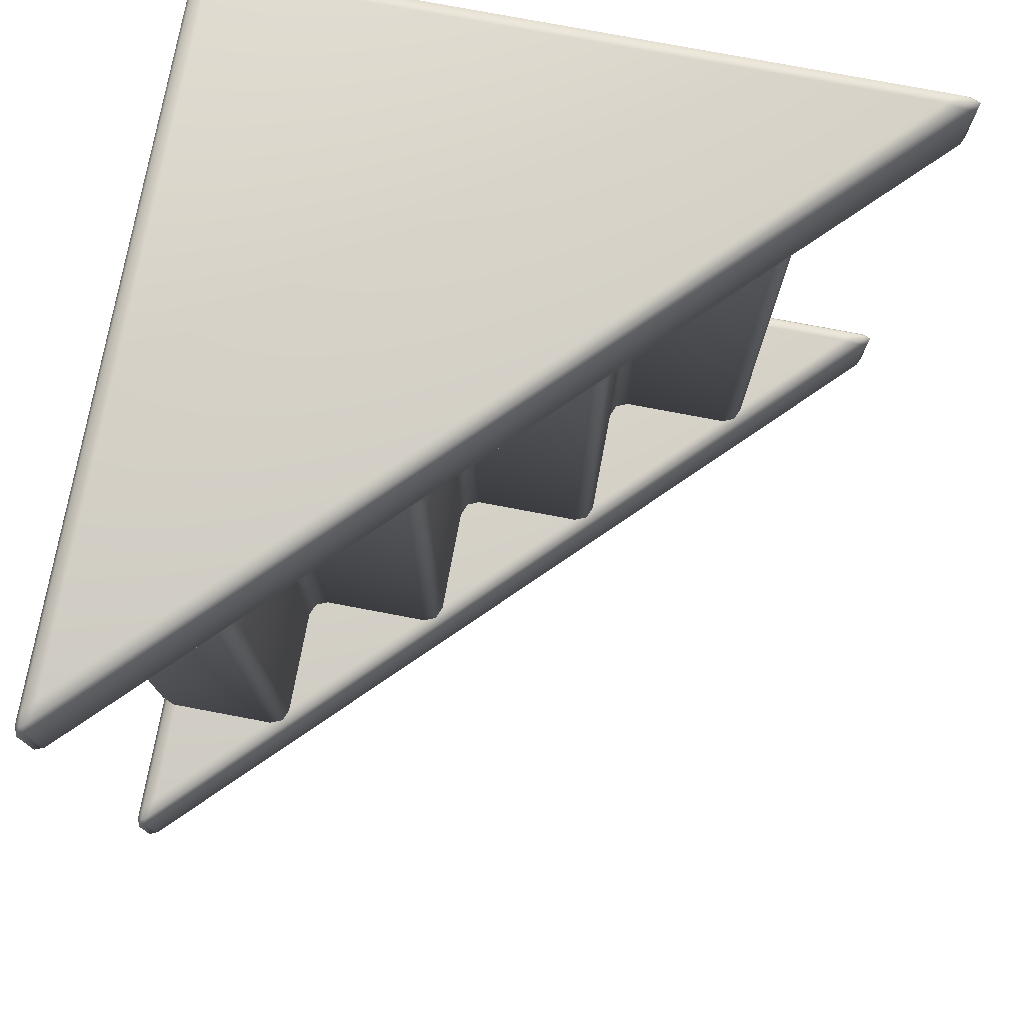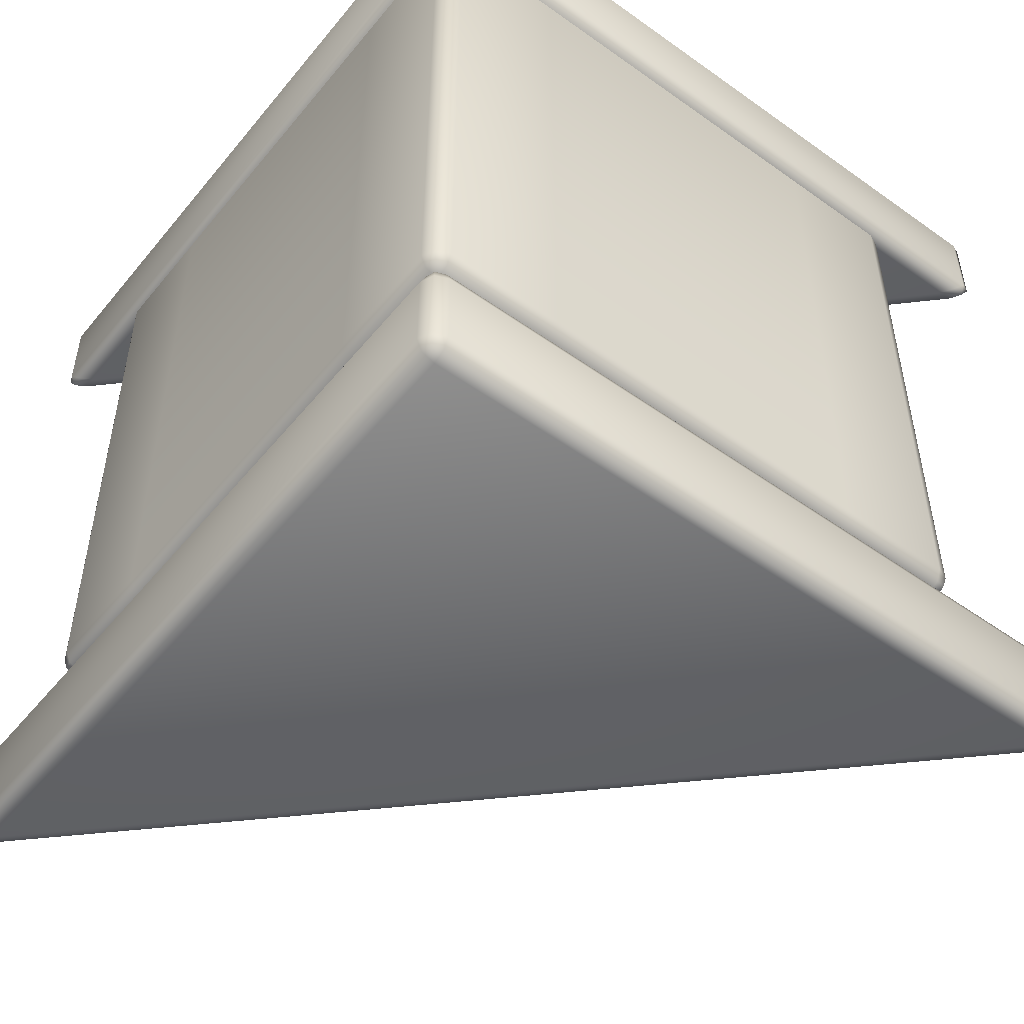
<metadata>
{"format":"obj","ext":"obj","renderer":"f3d","projection":"perspective","resolution":1024,"background":"white","views":[{"elev":76.6,"azim":100.7,"up":"+Z"},{"elev":-50.8,"azim":-37.9,"up":"+Z"}]}
</metadata>
<code>
o Stairs004
g Stairs (1)
v -0.3975 0.3825 -0.47
v -0.3975 0.3825 0.47
v -0.5875 0.3825 0.47
v -0.5875 0.3825 -0.47
v -0.3975 0.3737 -0.4912
v -0.3802 0.3698 -0.4873
v -0.3763 0.3737 -0.47
v -0.6048 0.3698 0.4873
v -0.6087 0.3737 0.47
v -0.5875 0.3737 0.4912
v -0.3975 0.3737 0.4912
v -0.3975 0.3525 0.5
v -0.3802 0.3698 0.4873
v -0.3763 0.3525 0.4912
v -0.3763 0.1625 0.4912
v -0.3975 0.1625 0.5
v -0.3675 0.1325 0.4935
v -0.5875 0.3525 0.5
v -0.3975 0.1325 0.5
v -0.3975 0.1025 0.5
v -0.3675 0.1025 0.5
v -0.5875 0.1325 0.5
v -0.5875 0.1625 0.5
v -0.5875 0.1025 0.5
v -0.6087 0.1325 0.4912
v -0.6087 0.1625 0.4912
v -0.6087 0.3525 0.4912
v -0.6087 0.1025 0.4912
v -0.5875 -0.0875 0.5
v -0.6087 -0.0875 0.4912
v -0.6087 -0.1175 0.4912
v -0.3975 -0.0875 0.5
v -0.5875 -0.1175 0.5
v -0.5875 -0.1475 0.5
v -0.6087 -0.1475 0.4912
v -0.3675 -0.0875 0.5
v -0.3675 -0.1175 0.5
v -0.3975 -0.1175 0.5
v -0.3375 -0.0875 0.5
v -0.3375 0.1025 0.5
v -0.5875 -0.3375 0.5
v -0.6087 -0.3375 0.4912
v -0.6087 -0.3675 0.4912
v -0.3975 -0.1475 0.5
v -0.3975 -0.3375 0.5
v -0.5875 -0.3675 0.5
v -0.5875 -0.3975 0.5
v -0.6087 -0.3975 0.4912
v -0.3975 -0.3675 0.5
v -0.3675 -0.3675 0.5
v -0.3675 -0.3375 0.5
v -0.3675 -0.1475 0.5
v -0.3375 -0.3375 0.5
v -0.3375 -0.1475 0.5
v -0.5875 -0.5875 0.5
v -0.6087 -0.5875 0.4912
v -0.6048 -0.6048 0.4873
v -0.5875 -0.6087 0.4912
v -0.3975 -0.3975 0.5
v -0.3975 -0.5875 0.5
v -0.3975 -0.6087 0.4912
v -0.3675 -0.6087 0.4912
v -0.3675 -0.5875 0.5
v -0.3675 -0.3975 0.5
v -0.3375 -0.5875 0.5
v -0.3375 -0.6087 0.4912
v -0.3375 -0.3975 0.5
v -0.3375 -0.3675 0.5
v -0.1475 -0.3375 0.5
v -0.1475 -0.5875 0.5
v -0.1475 -0.6087 0.4912
v -0.1175 -0.6087 0.4912
v -0.1175 -0.5875 0.5
v -0.1475 -0.3675 0.5
v -0.1175 -0.3675 0.5
v -0.1475 -0.3975 0.5
v -0.1175 -0.3975 0.5
v -0.0875 -0.5875 0.5
v -0.0875 -0.6087 0.4912
v -0.0875 -0.3975 0.5
v 0.1025 -0.5875 0.5
v 0.1025 -0.6087 0.4912
v 0.1325 -0.6087 0.4912
v 0.1325 -0.5875 0.5
v 0.1025 -0.3975 0.5
v -0.0875 -0.3675 0.5
v 0.1025 -0.3675 0.5
v 0.1325 -0.3975 0.5
v 0.1325 -0.3675 0.4935
v 0.1625 -0.5875 0.5
v 0.1625 -0.6087 0.4912
v 0.1625 -0.3975 0.5
v 0.1025 -0.3375 0.5
v 0.1237 -0.3375 0.4912
v -0.0875 -0.3375 0.5
v 0.1025 -0.1475 0.5
v 0.1237 -0.1475 0.4912
v 0.1198 -0.1302 0.4873
v 0.1025 -0.1263 0.4912
v -0.0875 -0.1475 0.5
v -0.0875 -0.1263 0.4912
v -0.1175 -0.3375 0.5
v -0.1175 -0.1475 0.5
v -0.1475 -0.1475 0.5
v -0.1175 -0.1175 0.4935
v -0.1475 -0.1175 0.5
v -0.3375 -0.1175 0.5
v -0.1475 -0.0875 0.5
v -0.1263 -0.0875 0.4912
v -0.1475 0.1025 0.5
v -0.1263 0.1025 0.4912
v -0.1302 0.1198 0.4873
v -0.1475 0.1237 0.4912
v -0.3375 0.1237 0.4912
v -0.1475 0.1325 0.47
v -0.3375 0.1325 0.47
v -0.3587 0.1413 0.47
v -0.3375 0.1325 -0.47
v -0.1475 0.1325 -0.47
v -0.1475 0.1237 -0.4912
v -0.1302 0.1198 -0.4873
v -0.1263 0.1237 -0.47
v -0.3587 0.1413 -0.47
v -0.3675 0.1325 -0.4935
v -0.3375 0.1237 -0.4912
v -0.6175 -0.0875 0.47
v -0.6175 -0.0875 -0.47
v -0.6175 0.1025 -0.47
v -0.6175 0.1025 0.47
v -0.6175 0.1325 0.47
v -0.6175 0.1625 0.47
v -0.6175 0.1325 -0.47
v -0.6175 0.3525 0.47
v -0.6175 0.1625 -0.47
v -0.6087 0.1325 -0.4912
v -0.6087 0.1025 -0.4912
v -0.6087 0.1625 -0.4912
v -0.6087 -0.0875 -0.4912
v -0.6087 0.3525 -0.4912
v -0.6087 -0.1175 -0.4912
v -0.6175 0.3525 -0.47
v -0.6048 0.3698 -0.4873
v -0.6087 0.3737 -0.47
v -0.6175 -0.1175 -0.47
v -0.6175 -0.1475 -0.47
v -0.6087 -0.1475 -0.4912
v -0.6175 -0.1175 0.47
v -0.6175 -0.1475 0.47
v -0.6175 -0.3375 0.47
v -0.6175 -0.3375 -0.47
v -0.6175 -0.3675 -0.47
v -0.6175 -0.3675 0.47
v -0.6175 -0.3975 -0.47
v -0.6175 -0.3975 0.47
v -0.6175 -0.5875 0.47
v -0.6175 -0.5875 -0.47
v -0.6087 -0.6087 -0.47
v -0.6087 -0.6087 0.47
v -0.6048 -0.6048 -0.4873
v -0.6087 -0.5875 -0.4912
v 0.1325 -0.3375 0.47
v 0.1325 -0.1475 -0.47
v 0.1325 -0.3375 -0.47
v 0.1325 -0.1475 0.47
v 0.1237 -0.1263 -0.47
v 0.1198 -0.1302 -0.4873
v 0.1237 -0.1475 -0.4912
v 0.1413 -0.3587 0.47
v 0.1413 -0.3587 -0.47
v 0.1325 -0.3675 -0.4935
v 0.1237 -0.3375 -0.4912
v -0.5875 -0.6175 0.47
v -0.5875 -0.6175 -0.47
v -0.3975 -0.6175 0.47
v -0.3975 -0.6175 -0.47
v -0.3675 -0.6175 -0.47
v -0.3675 -0.6175 0.47
v -0.3375 -0.6175 -0.47
v -0.3375 -0.6175 0.47
v -0.1475 -0.6175 0.47
v -0.1475 -0.6175 -0.47
v -0.1175 -0.6175 -0.47
v -0.1175 -0.6175 0.47
v -0.0875 -0.6175 -0.47
v -0.0875 -0.6175 0.47
v 0.1025 -0.6175 0.47
v 0.1025 -0.6175 -0.47
v 0.1325 -0.6175 -0.47
v 0.1325 -0.6175 0.47
v 0.1625 -0.6175 -0.47
v 0.1625 -0.6175 0.47
v 0.3525 -0.6175 0.47
v 0.3525 -0.6175 -0.47
v -0.3375 -0.6087 -0.4912
v -0.3675 -0.6087 -0.4912
v 0.1625 -0.6087 -0.4912
v 0.1325 -0.6087 -0.4912
v -0.5875 -0.6087 -0.4912
v -0.5875 -0.5875 -0.5
v -0.5875 -0.3975 -0.5
v -0.6087 -0.3975 -0.4912
v -0.6087 -0.3675 -0.4912
v -0.5875 -0.3675 -0.5
v -0.3975 -0.3975 -0.5
v -0.5875 -0.3375 -0.5
v -0.6087 -0.3375 -0.4912
v -0.3975 -0.3675 -0.5
v -0.3675 -0.3675 -0.5
v -0.5875 -0.1475 -0.5
v -0.3975 -0.3375 -0.5
v -0.3975 -0.1475 -0.5
v -0.5875 -0.1175 -0.5
v -0.5875 -0.0875 -0.5
v -0.3975 -0.1175 -0.5
v -0.3675 -0.1175 -0.5
v -0.3675 -0.1475 -0.5
v -0.3675 -0.3375 -0.5
v -0.3375 -0.1475 -0.5
v -0.5875 0.1025 -0.5
v -0.3975 -0.0875 -0.5
v -0.3975 0.1025 -0.5
v -0.5875 0.1325 -0.5
v -0.5875 0.1625 -0.5
v -0.3375 -0.3375 -0.5
v -0.3975 0.1325 -0.5
v -0.5875 0.3525 -0.5
v -0.5875 0.3737 -0.4912
v -0.3975 0.3525 -0.5
v -0.3975 0.1625 -0.5
v -0.3763 0.1625 -0.4912
v -0.3763 0.3525 -0.4912
v -0.3675 0.1025 -0.5
v -0.3675 -0.0875 -0.5
v -0.3375 0.1025 -0.5
v -0.3375 -0.0875 -0.5
v -0.3375 -0.1175 -0.5
v -0.1475 -0.1475 -0.5
v -0.1475 -0.1175 -0.5
v -0.1475 -0.0875 -0.5
v -0.1475 0.1025 -0.5
v -0.1175 -0.1175 -0.4935
v -0.1263 -0.0875 -0.4912
v -0.1263 0.1025 -0.4912
v -0.1175 -0.1475 -0.5
v -0.1475 -0.3375 -0.5
v -0.1175 -0.3375 -0.5
v -0.1175 -0.3675 -0.5
v -0.0875 -0.1475 -0.5
v -0.1475 -0.3675 -0.5
v -0.3375 -0.3675 -0.5
v -0.1475 -0.3975 -0.5
v -0.3375 -0.3975 -0.5
v -0.0875 -0.3375 -0.5
v -0.3675 -0.3975 -0.5
v -0.3975 -0.5875 -0.5
v -0.3675 -0.5875 -0.5
v -0.3975 -0.6087 -0.4912
v -0.3375 -0.5875 -0.5
v -0.1475 -0.6087 -0.4912
v -0.1475 -0.5875 -0.5
v -0.1175 -0.6087 -0.4912
v -0.1175 -0.3975 -0.5
v -0.1175 -0.5875 -0.5
v -0.0875 -0.3975 -0.5
v -0.0875 -0.3675 -0.5
v -0.0875 -0.5875 -0.5
v -0.0875 -0.6087 -0.4912
v 0.1025 -0.6087 -0.4912
v 0.1025 -0.3975 -0.5
v 0.1025 -0.5875 -0.5
v 0.1025 -0.3675 -0.5
v 0.1325 -0.5875 -0.5
v 0.1325 -0.3975 -0.5
v 0.1625 -0.3975 -0.5
v 0.1025 -0.3375 -0.5
v 0.1025 -0.1475 -0.5
v 0.1025 -0.1263 -0.4912
v -0.0875 -0.1263 -0.4912
v 0.1625 -0.5875 -0.5
v 0.3525 -0.6087 -0.4912
v 0.3525 -0.5875 -0.5
v 0.3525 -0.3975 -0.5
v 0.1625 -0.3763 -0.4912
v 0.3525 -0.3763 -0.4912
v 0.3737 -0.3975 -0.4912
v 0.3698 -0.3802 -0.4873
v 0.3737 -0.5875 -0.4912
v 0.3698 -0.6048 -0.4873
v 0.3737 -0.6087 -0.47
v 0.3525 -0.6087 0.4912
v 0.3698 -0.6048 0.4873
v 0.3737 -0.6087 0.47
v 0.3825 -0.5875 0.47
v 0.3737 -0.5875 0.4912
v 0.3737 -0.3975 0.4912
v 0.3825 -0.3975 0.47
v 0.3825 -0.5875 -0.47
v 0.3825 -0.3975 -0.47
v 0.3698 -0.3802 0.4873
v 0.3737 -0.3763 0.47
v 0.3737 -0.3763 -0.47
v 0.3525 -0.5875 0.5
v 0.3525 -0.3975 0.5
v 0.3525 -0.3763 0.4912
v 0.1625 -0.3763 0.4912
v 0.3525 -0.3675 0.47
v 0.1625 -0.3675 0.47
v 0.1625 -0.3675 -0.47
v 0.3525 -0.3675 -0.47
v -0.3675 0.3525 -0.47
v -0.3675 0.1625 -0.47
v -0.3675 0.3525 0.47
v -0.3675 0.1625 0.47
v -0.3763 0.3737 0.47
v 0.1237 -0.1263 0.47
v 0.1025 -0.1175 0.47
v -0.1175 0.1025 0.47
v -0.1263 0.1237 0.47
v -0.1175 0.1025 -0.47
v -0.1175 -0.0875 0.47
v -0.1175 -0.0875 -0.47
v -0.1087 -0.1087 0.47
v -0.1087 -0.1087 -0.47
v -0.0875 -0.1175 -0.47
v 0.1025 -0.1175 -0.47
v -0.0875 -0.1175 0.47
v -0.6175 -0.5875 0.67
v -0.6175 -0.5875 0.5356
v -0.6175 0.6025 0.5356
v -0.6175 0.6025 0.67
v -0.6113 0.6175 0.67
v -0.6113 0.6175 0.5356
v -0.6087 -0.6087 0.5356
v -0.6087 -0.6087 0.67
v -0.5875 -0.6175 0.5356
v -0.5875 -0.6175 0.67
v 0.6025 -0.6175 0.67
v 0.6025 -0.6175 0.5356
v 0.6175 -0.6113 0.5356
v 0.6175 -0.6113 0.67
v 0.6113 -0.5963 0.5356
v 0.6113 -0.5963 0.67
v -0.6087 -0.5875 0.6912
v -0.6087 0.5813 0.6912
v -0.6048 -0.6048 0.6873
v -0.5963 0.6113 0.5356
v -0.5963 0.6113 0.67
v -0.5963 0.6113 -0.67
v 0.6113 -0.5963 -0.67
v 0.6113 -0.5963 -0.5356
v -0.5963 0.6113 -0.5356
v -0.6113 0.6175 -0.67
v -0.6113 0.6175 -0.5356
v 0.6175 -0.6113 -0.5356
v 0.6175 -0.6113 -0.67
v 0.6025 -0.6175 -0.5356
v 0.6025 -0.6175 -0.67
v -0.5875 -0.6175 -0.67
v -0.5875 -0.6175 -0.5356
v -0.6087 -0.6087 -0.5356
v -0.6087 -0.6087 -0.67
v -0.6175 -0.5875 -0.5356
v -0.6175 -0.5875 -0.67
v -0.6175 0.6025 -0.67
v -0.6175 0.6025 -0.5356
v -0.6087 0.5813 -0.5143
v -0.6087 -0.5875 -0.5143
v -0.5875 -0.5875 -0.7
v 0.5601 -0.5875 -0.7
v -0.5875 0.5601 -0.7
v -0.6087 -0.5875 -0.6912
v -0.6048 -0.6048 -0.6873
v -0.5875 -0.6087 -0.6912
v -0.5875 0.5901 -0.6912
v -0.6058 0.6042 -0.6873
v -0.6087 0.5813 -0.6912
v 0.5601 -0.5875 -0.5056
v -0.5875 -0.5875 -0.5056
v -0.5875 0.5601 -0.5056
v -0.5875 -0.6087 -0.5143
v -0.6048 -0.6048 -0.5182
v -0.6058 0.6042 -0.5182
v -0.5875 0.5901 -0.5143
v -0.5875 -0.5875 0.7
v -0.5875 0.5601 0.7
v 0.5601 -0.5875 0.7
v -0.5875 -0.6087 0.6912
v -0.6058 0.6042 0.6873
v -0.5875 0.5901 0.6912
v 0.5601 -0.5875 0.5056
v -0.5875 0.5601 0.5056
v -0.5875 -0.5875 0.5056
v -0.5875 0.5901 0.5143
v -0.6058 0.6042 0.5182
v -0.6087 0.5813 0.5143
v -0.6087 -0.5875 0.5143
v -0.6048 -0.6048 0.5182
v -0.5875 -0.6087 0.5143
v 0.5813 -0.6087 0.6912
v 0.6042 -0.6058 0.6873
v 0.5813 -0.6087 -0.6912
v 0.6042 -0.6058 -0.6873
v 0.5901 -0.5875 0.6912
v 0.5901 -0.5875 -0.6912
v 0.5813 -0.6087 -0.5143
v 0.6042 -0.6058 -0.5182
v 0.5813 -0.6087 0.5143
v 0.6042 -0.6058 0.5182
v 0.5901 -0.5875 0.5143
v 0.5901 -0.5875 -0.5143
f 4 3 2 1
f 7 6 5 1
f 10 3 9 8
f 11 2 3 10
f 14 13 11 12
f 16 15 14 12
f 19 17 15 16
f 23 16 12 18
f 10 18 12 11
f 21 17 19 20
f 23 22 19 16
f 20 19 22 24
f 26 25 22 23
f 28 24 22 25
f 18 27 26 23
f 10 8 27 18
f 30 29 24 28
f 33 29 30 31
f 29 32 20 24
f 38 32 29 33
f 35 34 33 31
f 21 20 32 36
f 38 37 36 32
f 44 38 33 34
f 40 21 36 39
f 107 39 36 37
f 42 41 34 35
f 46 41 42 43
f 52 37 38 44
f 44 34 41 45
f 49 45 41 46
f 48 47 46 43
f 59 49 46 47
f 51 45 49 50
f 52 44 45 51
f 54 52 51 53
f 68 53 51 50
f 107 37 52 54
f 56 55 47 48
f 58 55 56 57
f 64 50 49 59
f 59 47 55 60
f 61 60 55 58
f 63 60 61 62
f 64 59 60 63
f 67 64 63 65
f 66 65 63 62
f 68 50 64 67
f 74 69 53 68
f 104 54 53 69
f 76 67 65 70
f 71 70 65 66
f 73 70 71 72
f 76 74 68 67
f 102 69 74 75
f 77 75 74 76
f 77 76 70 73
f 80 77 73 78
f 79 78 73 72
f 86 75 77 80
f 85 80 78 81
f 82 81 78 79
f 84 81 82 83
f 88 85 81 84
f 86 80 85 87
f 88 89 87 85
f 92 88 84 90
f 91 90 84 83
f 94 93 87 89
f 95 86 87 93
f 102 75 86 95
f 97 96 93 94
f 99 96 97 98
f 95 93 96 100
f 101 100 96 99
f 102 95 100 103
f 103 104 69 102
f 106 104 103 105
f 107 54 104 106
f 109 108 106 105
f 39 107 106 108
f 110 40 39 108
f 111 110 108 109
f 113 110 111 112
f 114 40 110 113
f 116 114 113 115
f 114 17 21 40
f 117 17 114 116
f 119 118 116 115
f 122 121 120 119
f 118 123 117 116
f 125 124 123 118
f 119 120 125 118
f 129 128 127 126
f 132 128 129 130
f 28 25 130 129
f 26 131 130 25
f 134 132 130 131
f 27 133 131 26
f 9 133 27 8
f 136 128 132 135
f 137 135 132 134
f 138 127 128 136
f 141 139 137 134
f 144 127 138 140
f 143 142 139 141
f 133 141 134 131
f 147 126 127 144
f 146 145 144 140
f 148 147 144 145
f 150 149 148 145
f 152 149 150 151
f 154 152 151 153
f 156 155 154 153
f 158 155 156 157
f 160 159 157 156
f 164 161 163 162
f 167 166 165 162
f 169 163 161 168
f 94 89 168 161
f 171 163 169 170
f 164 97 94 161
f 163 171 167 162
f 158 57 56 155
f 48 154 155 56
f 152 154 48 43
f 42 149 152 43
f 35 148 149 42
f 147 148 35 31
f 30 126 147 31
f 28 129 126 30
f 58 57 158 172
f 175 174 172 173
f 177 174 175 176
f 179 177 176 178
f 181 180 179 178
f 183 180 181 182
f 185 183 182 184
f 187 186 185 184
f 189 186 187 188
f 191 189 188 190
f 193 192 191 190
f 176 195 194 178
f 71 180 183 72
f 82 186 189 83
f 188 197 196 190
f 157 159 198 173
f 160 199 198 159
f 201 200 199 160
f 203 200 201 202
f 255 199 200 204
f 207 204 200 203
f 206 205 203 202
f 210 207 203 205
f 254 204 207 208
f 146 209 205 206
f 212 209 146 140
f 217 208 207 210
f 210 205 209 211
f 214 211 209 212
f 138 213 212 140
f 220 214 212 213
f 216 211 214 215
f 217 210 211 216
f 224 217 216 218
f 236 218 216 215
f 136 219 213 138
f 222 219 136 135
f 233 215 214 220
f 220 213 219 221
f 225 221 219 222
f 137 223 222 135
f 250 208 217 224
f 229 225 222 223
f 139 226 223 137
f 227 226 139 142
f 229 223 226 228
f 5 228 226 227
f 232 221 225 124
f 230 124 225 229
f 228 231 230 229
f 5 6 231 228
f 233 220 221 232
f 235 233 232 234
f 236 215 233 235
f 238 237 218 236
f 245 224 218 237
f 239 238 236 235
f 239 235 234 240
f 120 240 234 125
f 244 237 238 241
f 242 241 238 239
f 240 243 242 239
f 120 121 243 240
f 246 245 237 244
f 249 245 246 247
f 253 246 244 248
f 250 224 245 249
f 252 250 249 251
f 262 251 249 247
f 254 208 250 252
f 265 247 246 253
f 256 255 204 254
f 258 256 254 252
f 198 199 255 257
f 260 258 252 251
f 257 255 256 195
f 176 175 257 195
f 194 195 256 258
f 260 259 194 258
f 263 261 259 260
f 263 260 251 262
f 265 264 262 247
f 266 263 262 264
f 267 261 263 266
f 270 268 267 266
f 271 269 264 265
f 270 266 264 269
f 272 197 268 270
f 275 271 265 253
f 272 270 269 273
f 271 170 273 269
f 279 272 273 274
f 171 170 271 275
f 276 167 171 275
f 248 276 275 253
f 277 166 167 276
f 277 276 248 278
f 196 197 272 279
f 281 280 196 279
f 281 279 274 282
f 284 282 274 283
f 287 281 282 285
f 284 286 285 282
f 280 281 287 288
f 273 170 283 274
f 280 288 289 193
f 227 142 143 4
f 292 291 290 192
f 294 291 292 293
f 296 295 294 293
f 289 297 293 292
f 298 296 293 297
f 289 288 287 297
f 300 299 295 296
f 285 286 301 298
f 294 302 290 291
f 295 303 302 294
f 304 303 295 299
f 90 302 303 92
f 305 92 303 304
f 290 302 90 91
f 307 305 304 306
f 304 299 300 306
f 305 89 88 92
f 168 89 305 307
f 309 308 307 306
f 301 286 284 309
f 308 169 168 307
f 283 170 169 308
f 309 284 283 308
f 268 197 188 187
f 182 261 267 184
f 259 261 182 181
f 231 6 7 310
f 311 230 231 310
f 313 311 310 312
f 123 311 313 117
f 123 124 230 311
f 15 17 117 313
f 312 14 15 313
f 314 13 14 312
f 314 312 310 7
f 177 62 61 174
f 66 62 177 179
f 180 71 66 179
f 79 72 183 185
f 186 82 79 185
f 91 83 189 191
f 192 290 91 191
f 11 13 314 2
f 315 98 97 164
f 162 165 315 164
f 99 98 315 316
f 318 112 111 317
f 319 122 318 317
f 321 319 317 320
f 323 321 320 322
f 323 241 242 321
f 109 105 322 320
f 317 111 109 320
f 243 121 122 319
f 321 242 243 319
f 113 112 318 115
f 101 105 103 100
f 232 124 125 234
f 323 324 278 241
f 325 277 278 324
f 322 326 324 323
f 101 326 322 105
f 325 324 326 316
f 165 166 277 325
f 244 241 278 248
f 172 158 157 173
f 4 143 9 3
f 133 9 143 141
f 153 201 160 156
f 151 202 201 153
f 206 202 151 150
f 145 146 206 150
f 173 198 257 175
f 297 287 285 298
f 193 289 292 192
f 190 196 280 193
f 184 267 268 187
f 178 194 259 181
f 1 5 227 4
f 174 61 58 172
f 2 314 7 1
f 99 316 326 101
f 306 300 301 309
f 300 296 298 301
f 122 119 115 318
f 165 325 316 315
f 367 366 365
f 362 367 365
f 370 369 368
f 379 378 377
f 386 385 384
f 392 391 390
f 385 386 403
f 389 385 403
f 369 370 374
f 404 369 374
f 398 407 338
f 335 398 338
f 390 391 393
f 409 390 393
f 377 410 379
f 410 383 379
f 389 403 342
f 347 389 342
f 404 374 348
f 349 404 348
f 350 351 383
f 410 350 383
f 409 393 346
f 341 409 346
f 329 328 327
f 327 330 329
f 329 330 331
f 331 332 329
f 327 328 333
f 333 334 327
f 334 333 335
f 335 336 334
f 337 336 335
f 335 338 337
f 337 338 339
f 339 340 337
f 340 339 341
f 341 342 340
f 330 327 343
f 343 344 330
f 345 343 327
f 327 334 345
f 342 341 346
f 346 347 342
f 347 346 332
f 332 331 347
f 350 349 348
f 348 351 350
f 351 348 352
f 352 353 351
f 349 350 354
f 354 355 349
f 355 354 356
f 356 357 355
f 358 357 356
f 356 359 358
f 358 359 360
f 360 361 358
f 361 360 362
f 362 363 361
f 353 352 364
f 364 365 353
f 364 363 362
f 362 365 364
f 372 371 368
f 368 373 372
f 375 374 370
f 370 376 375
f 381 380 378
f 378 367 381
f 382 366 379
f 379 383 382
f 345 387 384
f 384 343 345
f 388 344 385
f 385 389 388
f 394 393 391
f 391 395 394
f 397 396 392
f 392 398 397
f 345 334 336
f 336 387 345
f 399 387 336
f 336 337 399
f 400 399 337
f 337 340 400
f 388 331 330
f 330 344 388
f 388 389 347
f 347 331 388
f 372 361 363
f 363 371 372
f 376 371 363
f 363 364 376
f 358 361 372
f 372 373 358
f 357 358 373
f 373 401 357
f 357 401 402
f 402 355 357
f 375 352 348
f 348 374 375
f 375 376 364
f 364 352 375
f 400 340 342
f 342 403 400
f 400 403 386
f 386 399 400
f 387 399 386
f 386 384 387
f 369 404 402
f 402 401 369
f 368 369 401
f 401 373 368
f 402 404 349
f 349 355 402
f 381 367 362
f 362 360 381
f 381 360 359
f 359 380 381
f 405 380 359
f 359 356 405
f 406 405 356
f 356 354 406
f 397 333 328
f 328 396 397
f 395 396 328
f 328 329 395
f 335 333 397
f 397 398 335
f 394 395 329
f 329 332 394
f 394 332 346
f 346 393 394
f 382 353 365
f 365 366 382
f 382 383 351
f 351 353 382
f 408 339 338
f 338 407 408
f 408 407 390
f 390 409 408
f 392 390 407
f 407 398 392
f 408 409 341
f 341 339 408
f 406 354 350
f 350 410 406
f 406 410 377
f 377 405 406
f 380 405 377
f 377 378 380
f 344 343 384
f 384 385 344
f 371 376 370
f 370 368 371
f 396 395 391
f 391 392 396
f 378 379 366
f 366 367 378

</code>
